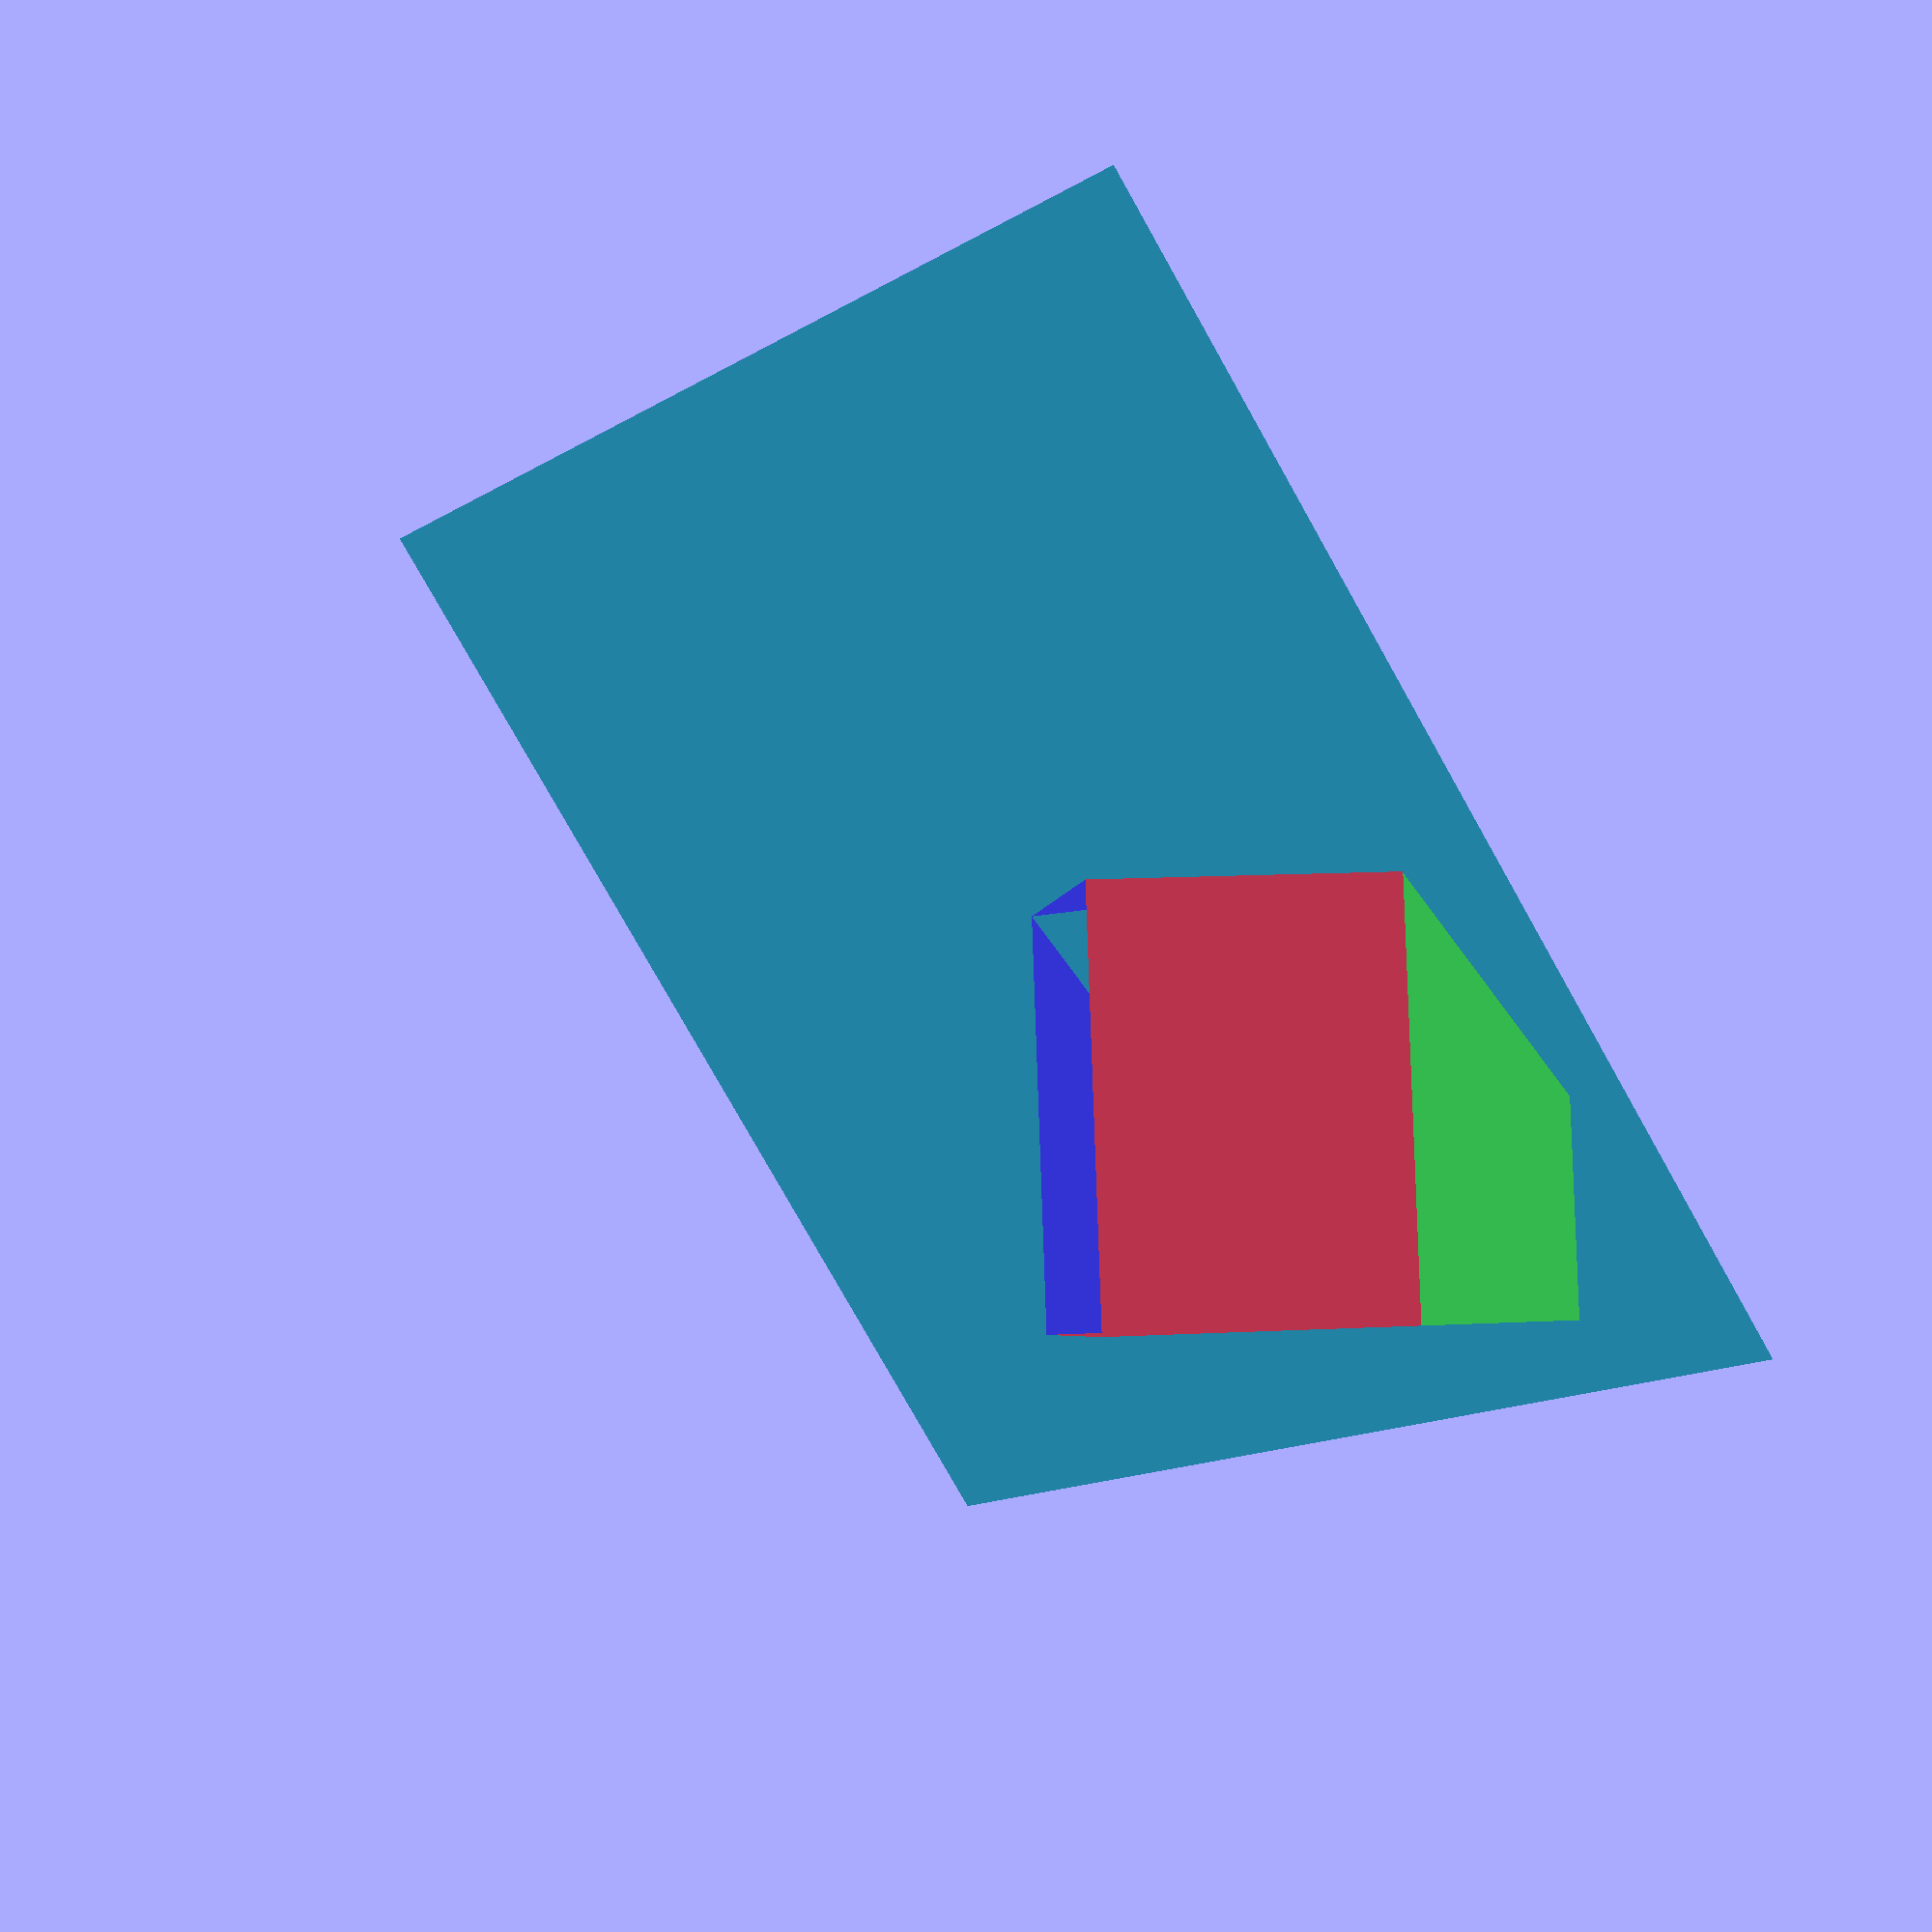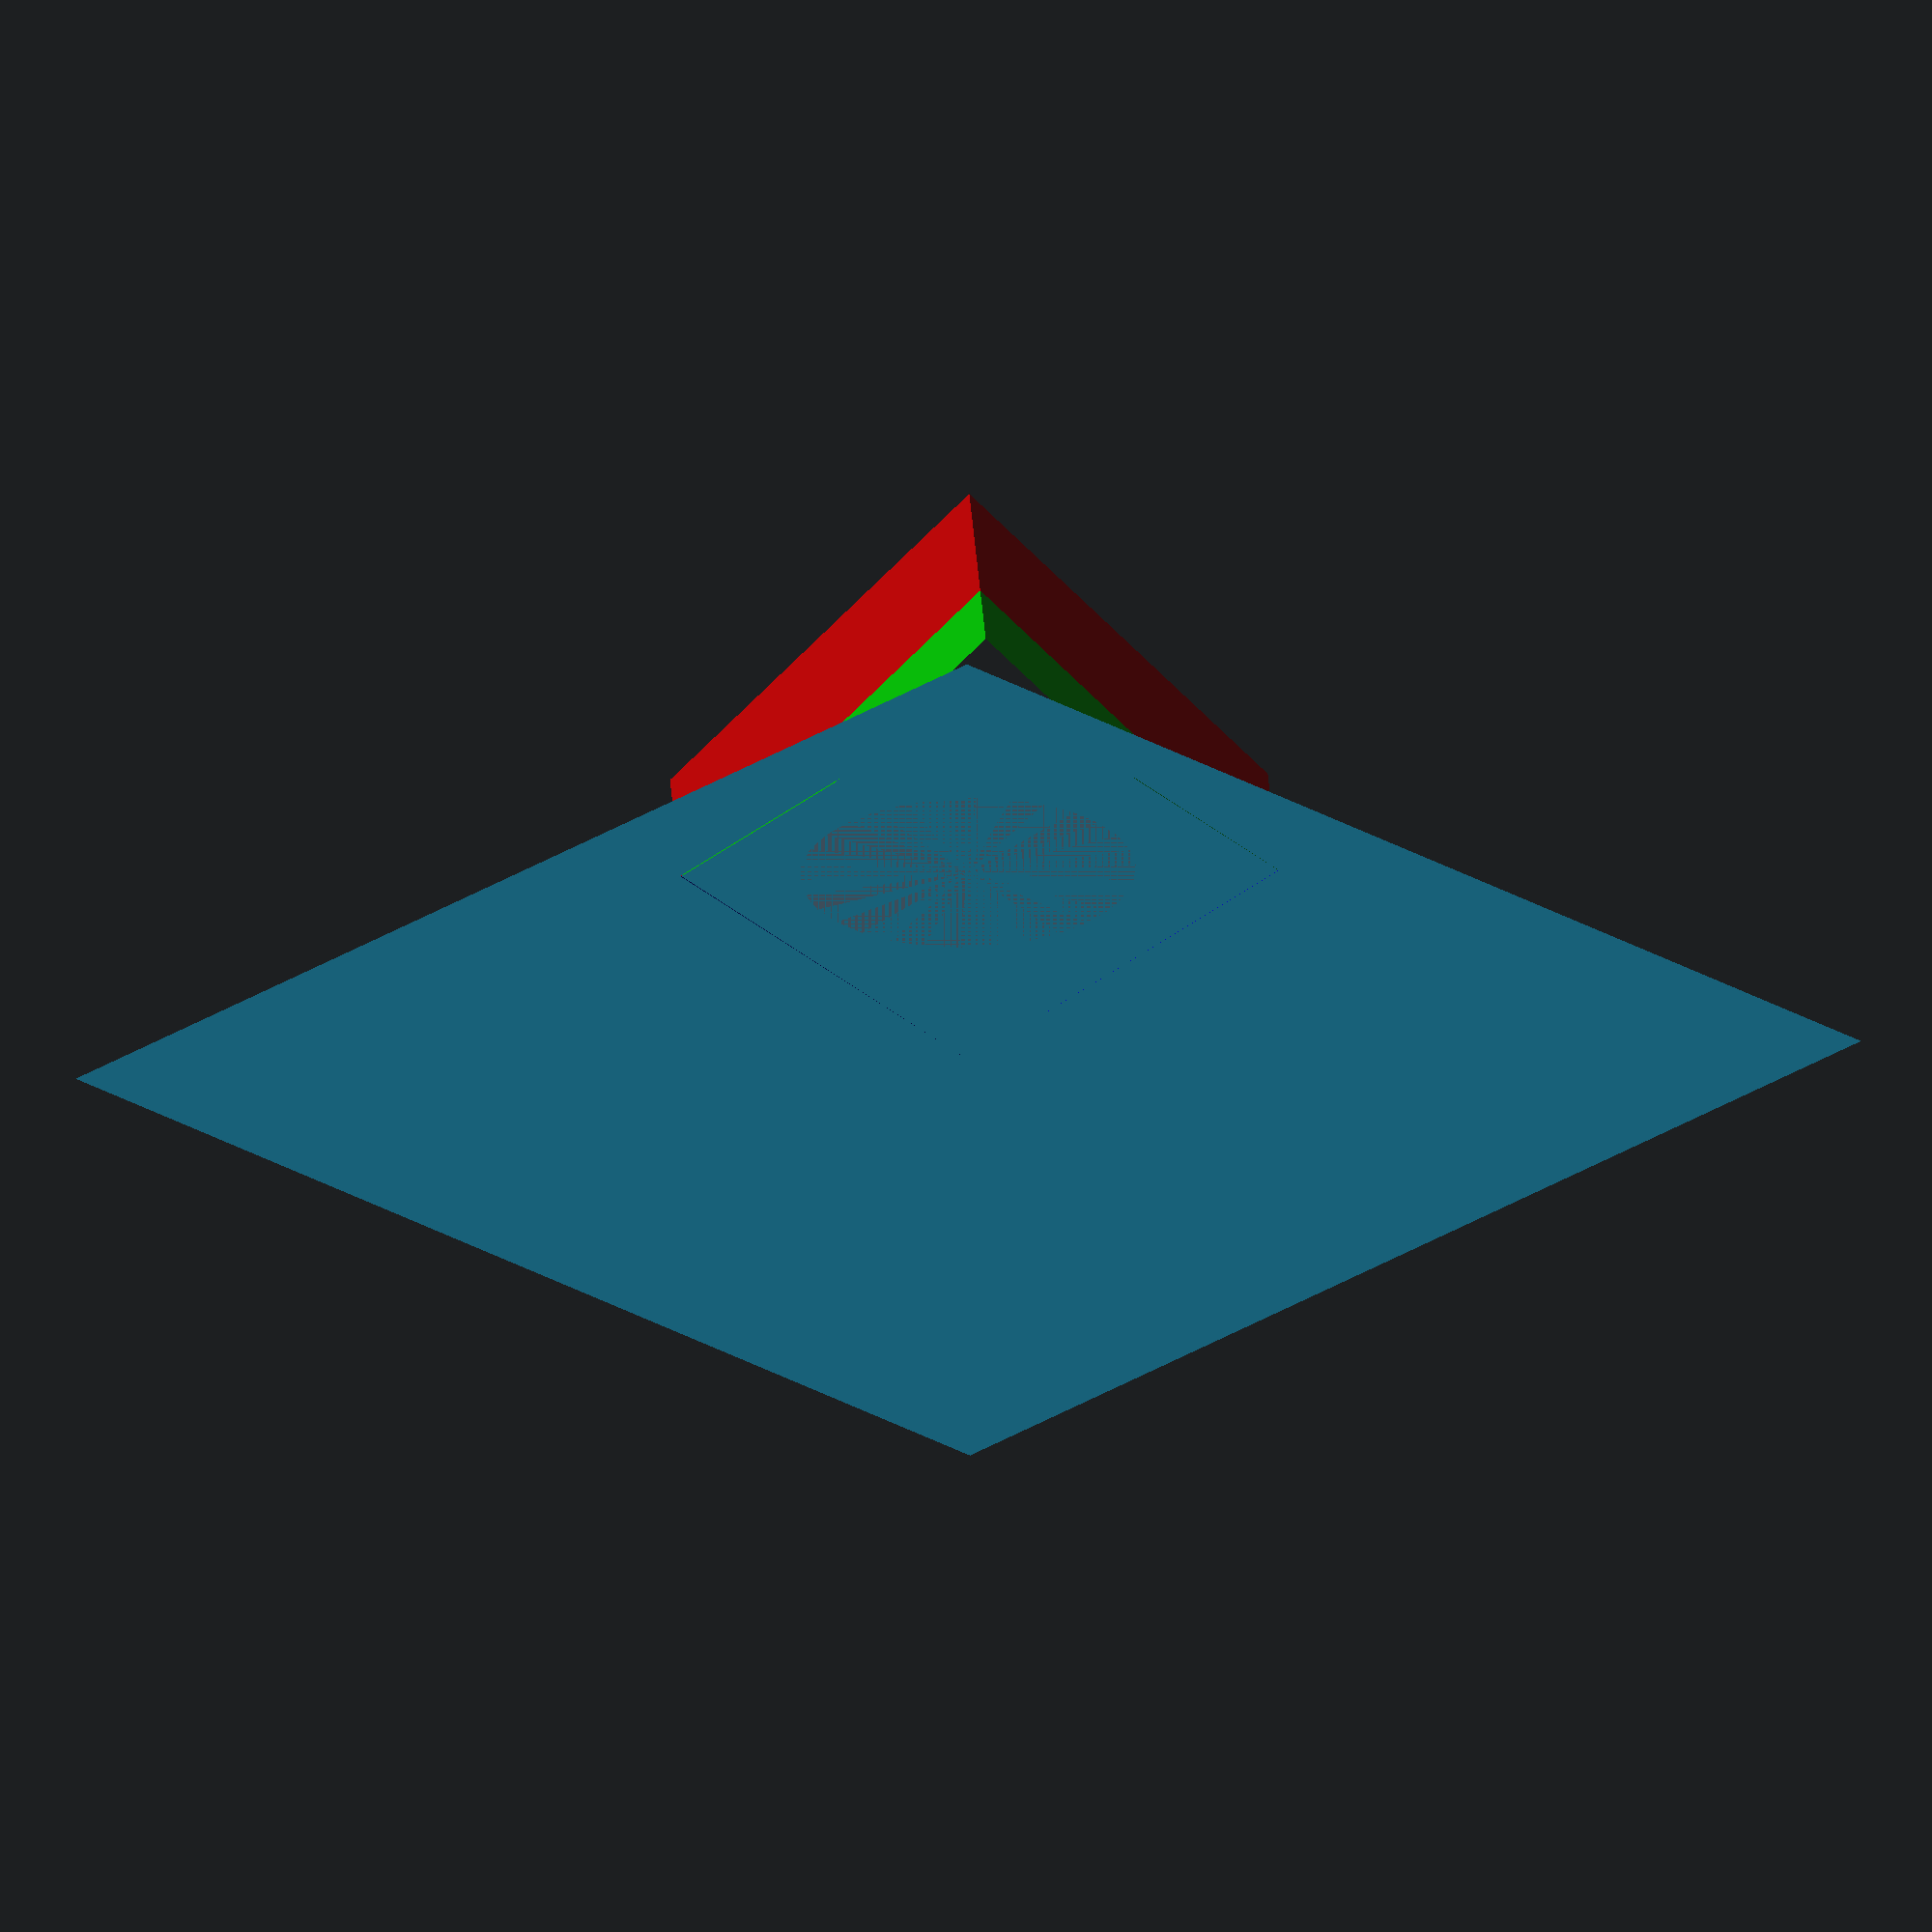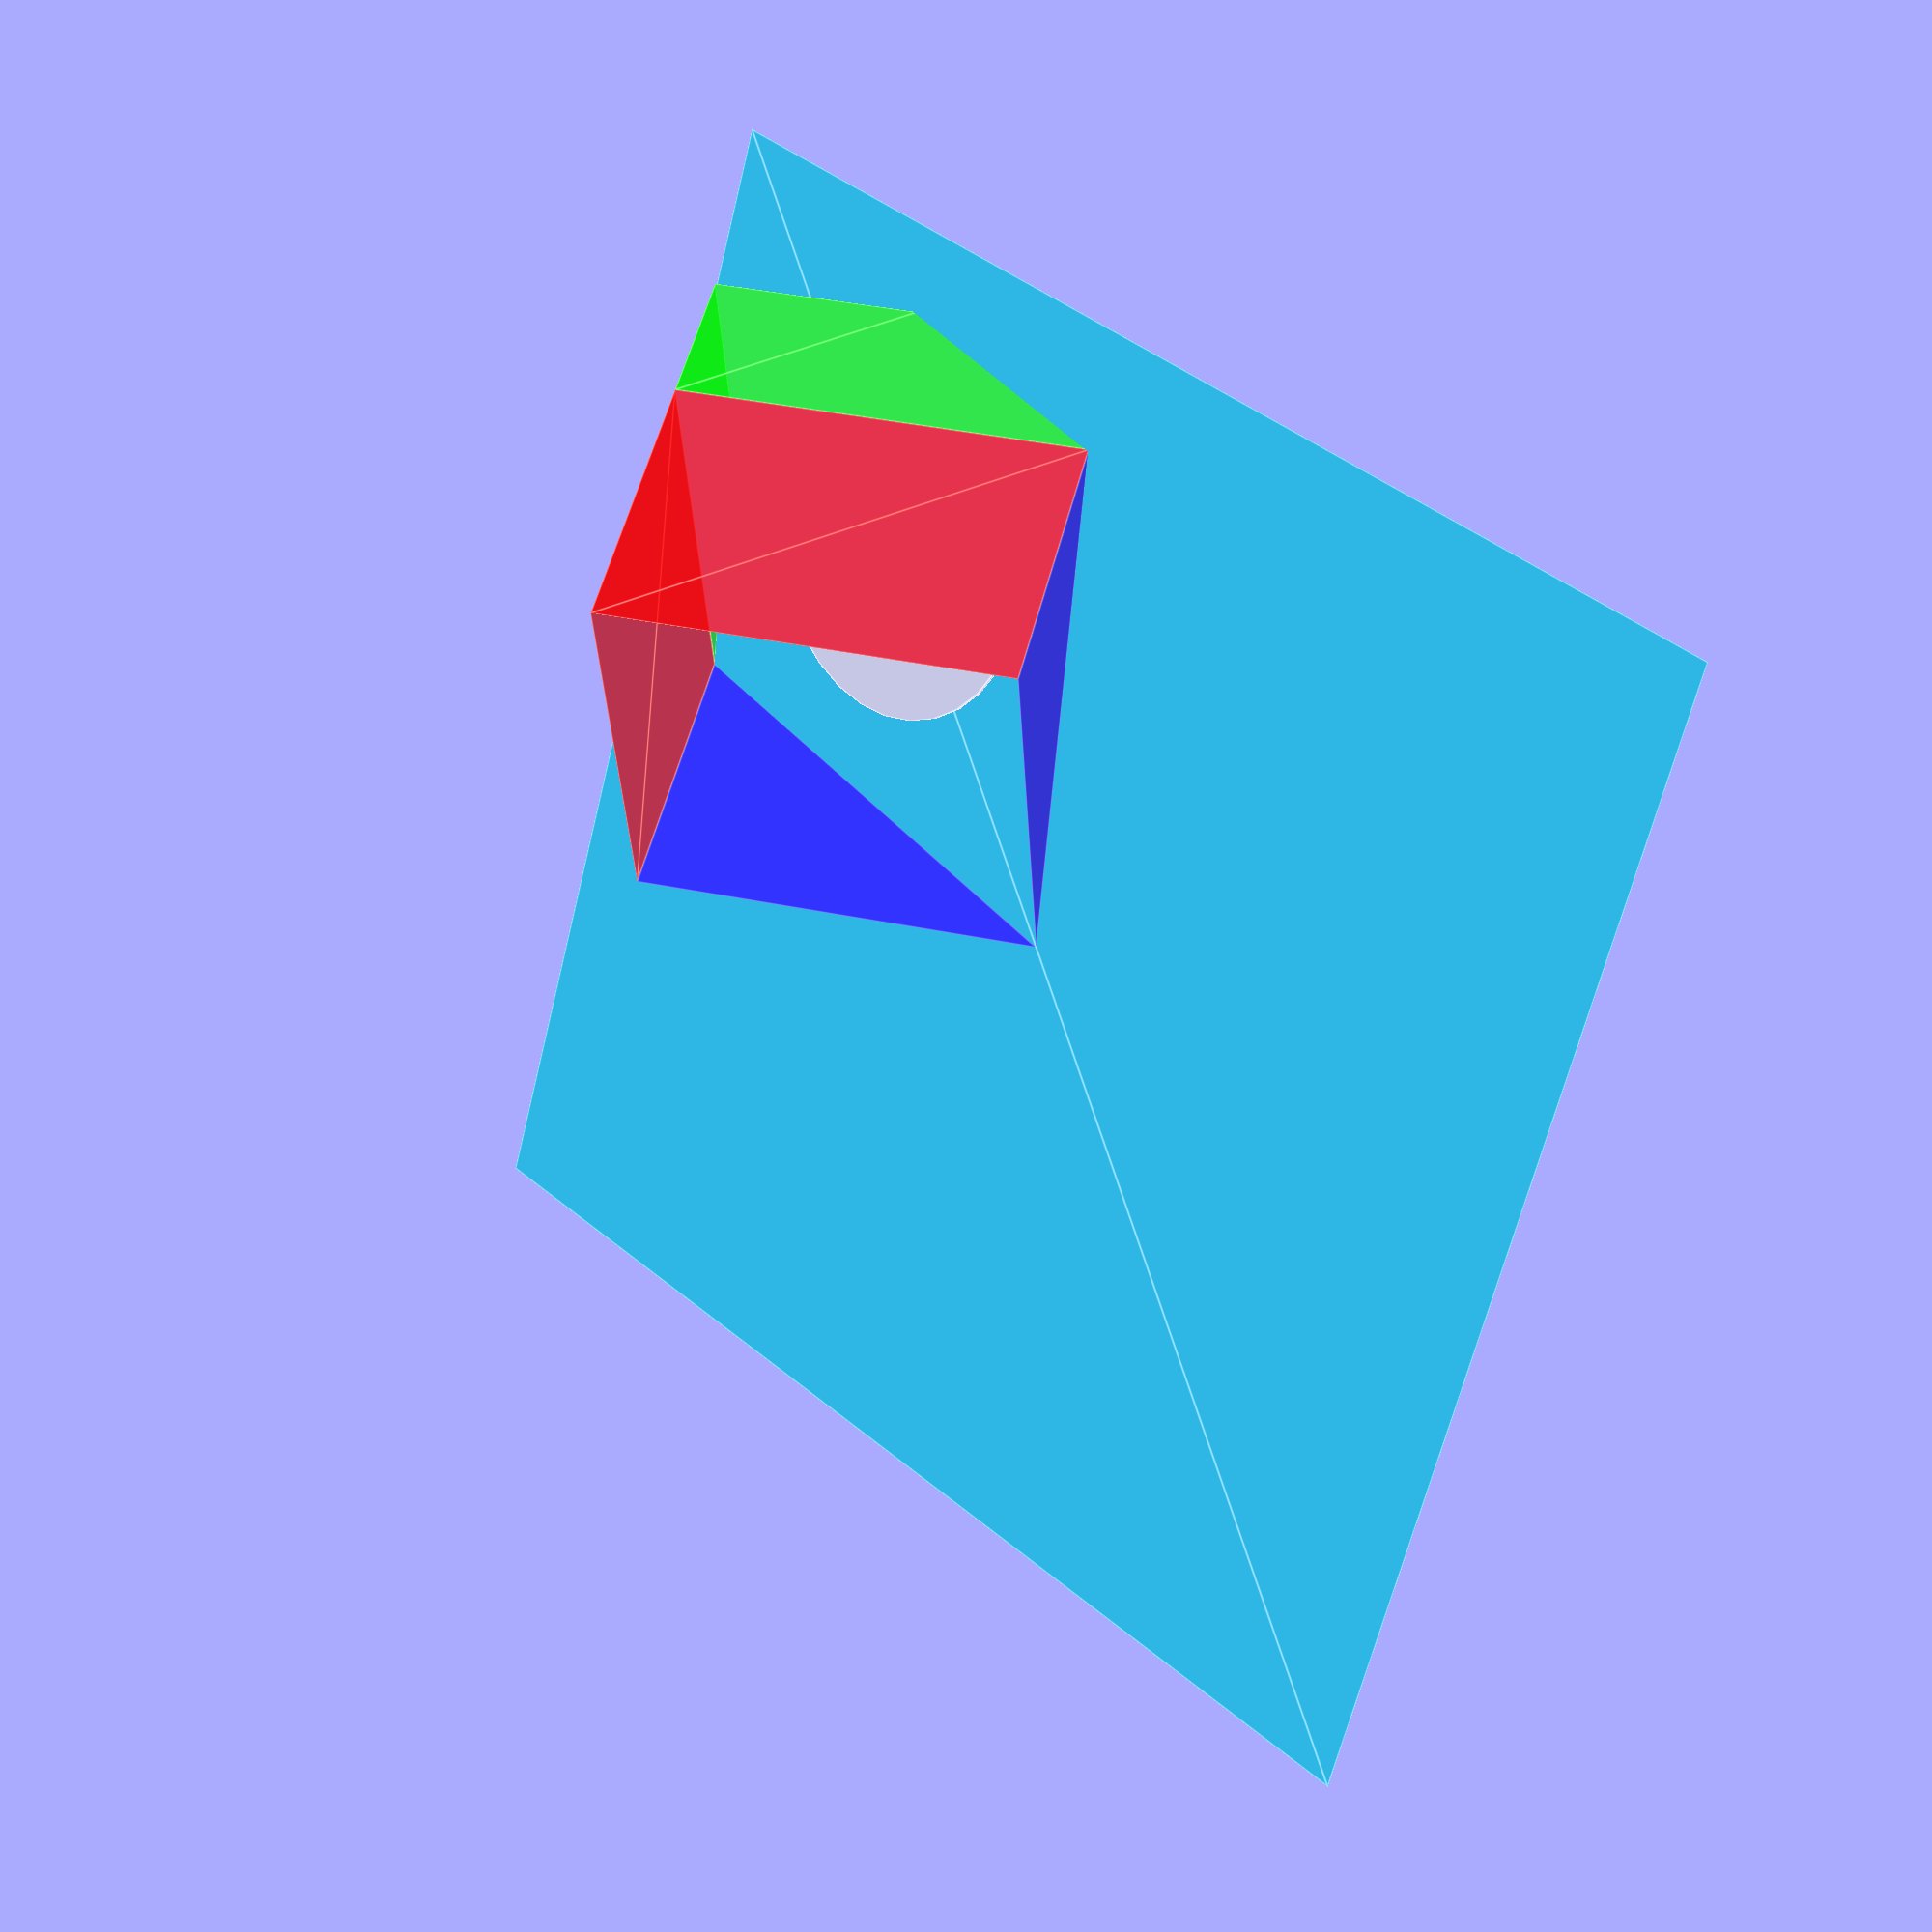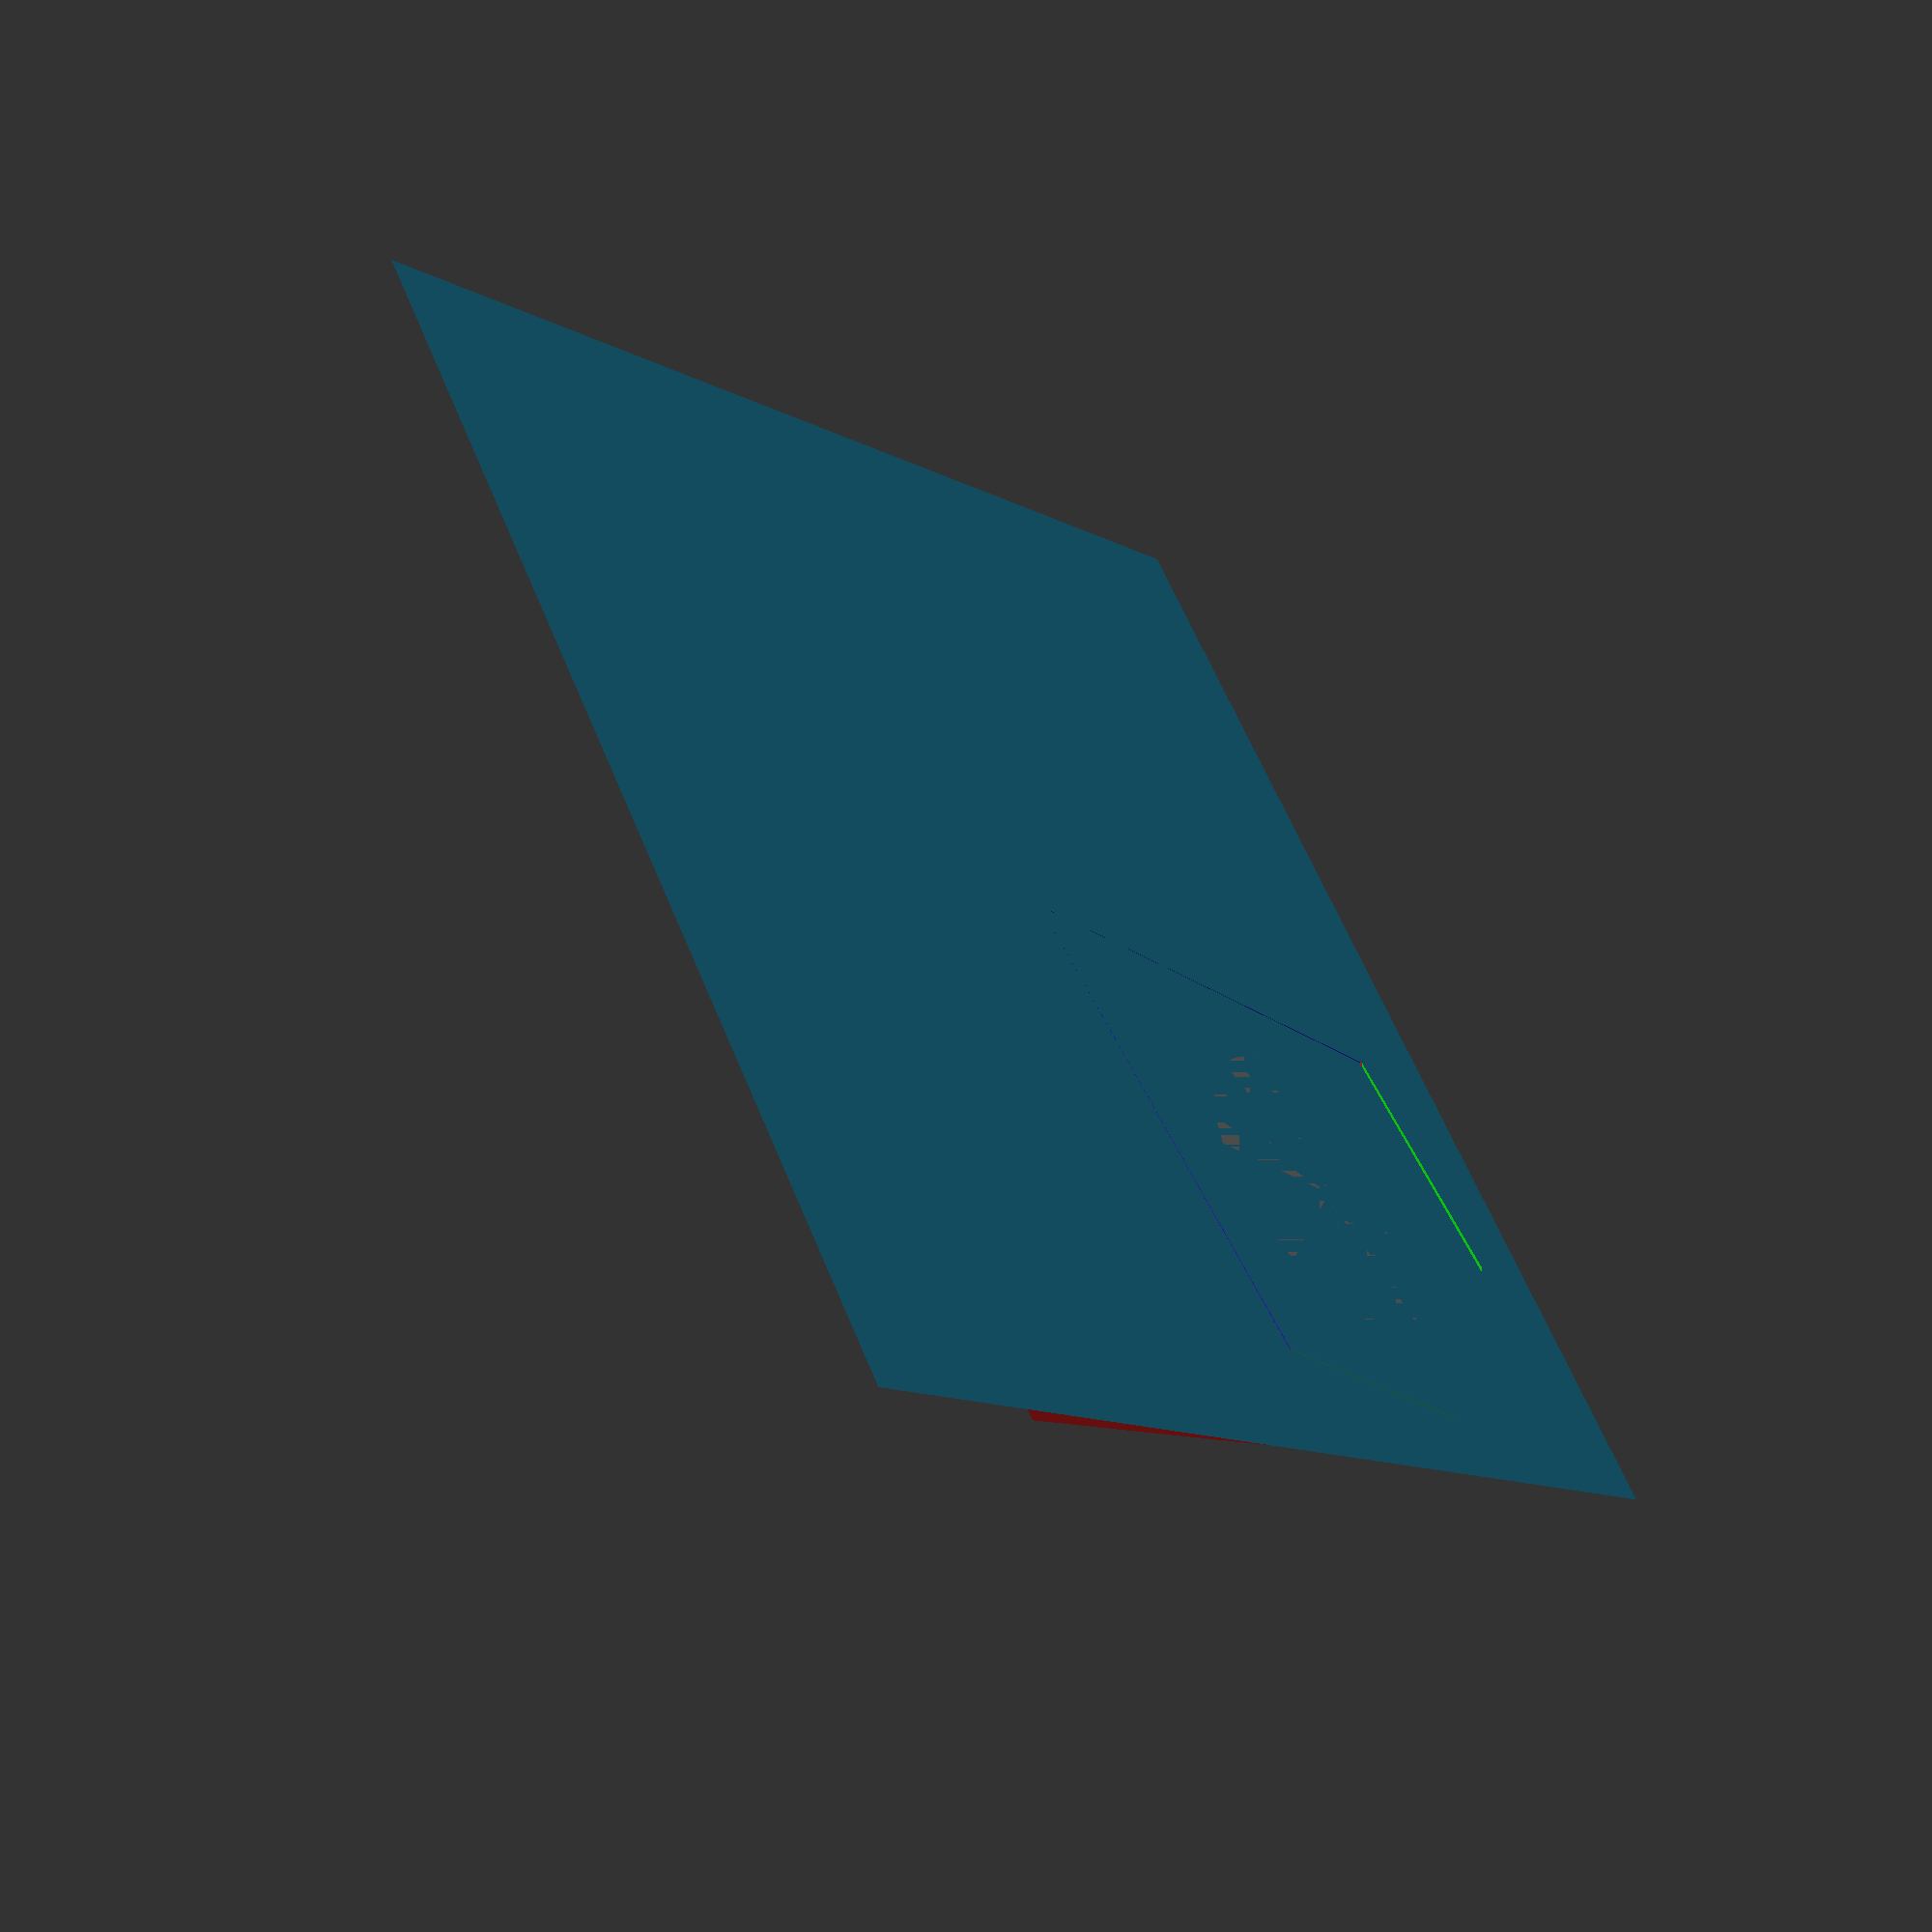
<openscad>
red = [1,0,0, 0.7];
green = [0,1,0, 0.7];
blue = [0,0,1, 0.7];

base = 0;
base3d = [base, base, base];
lenA = 106;
lenB = 150;
lenC = 184;

scaleBy = 0.67;
scale3d = [scaleBy, scaleBy, scaleBy];

// Modules
triFace = [0, 1, 2];
quadFace = [0, 1, 2, 3];
module triangle(points, color=[0,0,0]) {
    color(color) {
        polyhedron(points, [triFace]);
    }
}

module quad(points, color=[0,0,0]) {
    color(color) {
        polyhedron(points, [quadFace]);
    }
}

// Rendering
tri1APoints = [
    [base, base, lenA],
    [base, base, lenA * 1.5], 
    [base, lenB/2, lenA * 1.5],
    [base, lenB, lenA],
];

tri1BPoints = [
    [base, base, lenA], 
    [base, base, lenA * 1.5], 
    [lenB/2, base, lenA * 1.5],
    [lenB, base, lenA],
];

tri1CPoints = [
    [base, base, lenA * 1.5], 
    [base, base, lenA * 2], 
    [base, lenB/2, lenA * 1.5]
];

tri1DPoints = [
    [base, base, lenA * 1.5], 
    [base, base, lenA * 2], 
    [lenB/2, base, lenA * 1.5],
];

tri2APoints = [
    [lenB, base, base], 
    [lenB, base, lenA], 
    [lenB, lenB, base],
];

tri2BPoints = [
    [base, lenB, base], 
    [base, lenB, lenA], 
    [lenB, lenB, base],
];

rect1APoints = [
    base3d, 
    [base, base, lenA], 
    [base, lenB, lenA],
    [base, lenB, base],
];

rect1BPoints = [
    base3d, 
    [base, base, lenA], 
    [lenB, base, lenA],
    [lenB, base, base],
];

// Rendering
scale(v=scale3d) {
rotate(a=[35,150, -78.75]) {
translate([-lenB,-lenB,0]) {
        quad(rect1APoints, red);
        quad(rect1BPoints, red);

        // triangle(tri1CPoints);
        // triangle(tri1DPoints);

        quad(tri1APoints, green);
        quad(tri1BPoints, green);

        triangle(tri2APoints, blue);
        triangle(tri2BPoints, blue);

}}}


// Pool
translate([-lenA * scaleBy , -lenA * scaleBy]) {
    cylinder(h=1, r = 40);
}


// Water - XY Plane
lenWater = 150;
colorWater = [0.2,0.8,1];
water = [
    [lenWater,lenWater],
    [-lenWater, lenWater],
    [-lenWater,-lenWater],
    [lenWater,-lenWater],
];

quad(water, colorWater);




</openscad>
<views>
elev=141.6 azim=50.4 roll=140.5 proj=p view=solid
elev=296.3 azim=135.1 roll=178.7 proj=o view=wireframe
elev=165.7 azim=288.6 roll=137.2 proj=p view=edges
elev=232.9 azim=211.7 roll=44.6 proj=p view=wireframe
</views>
